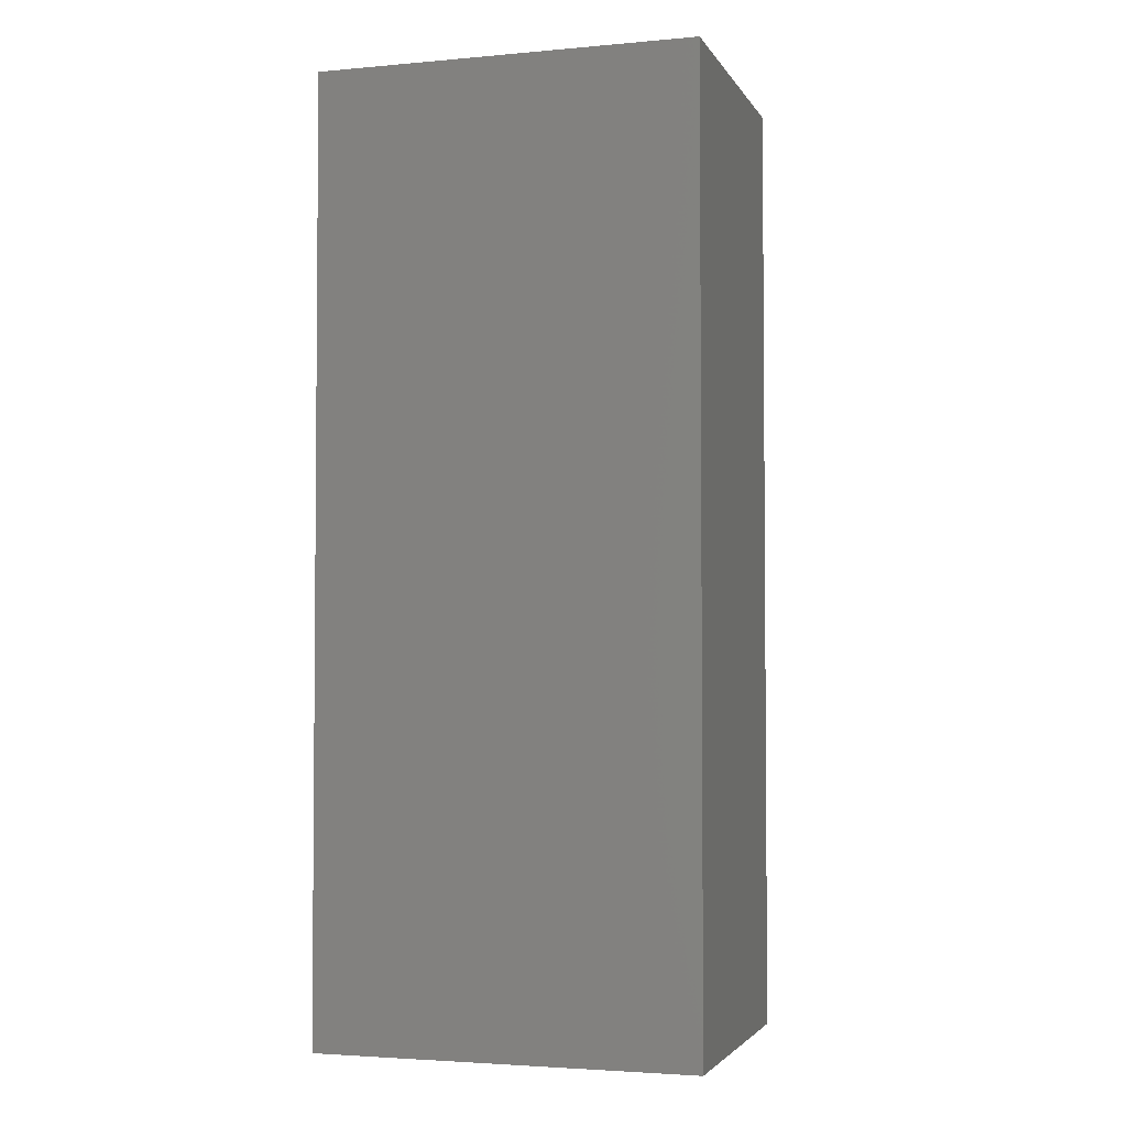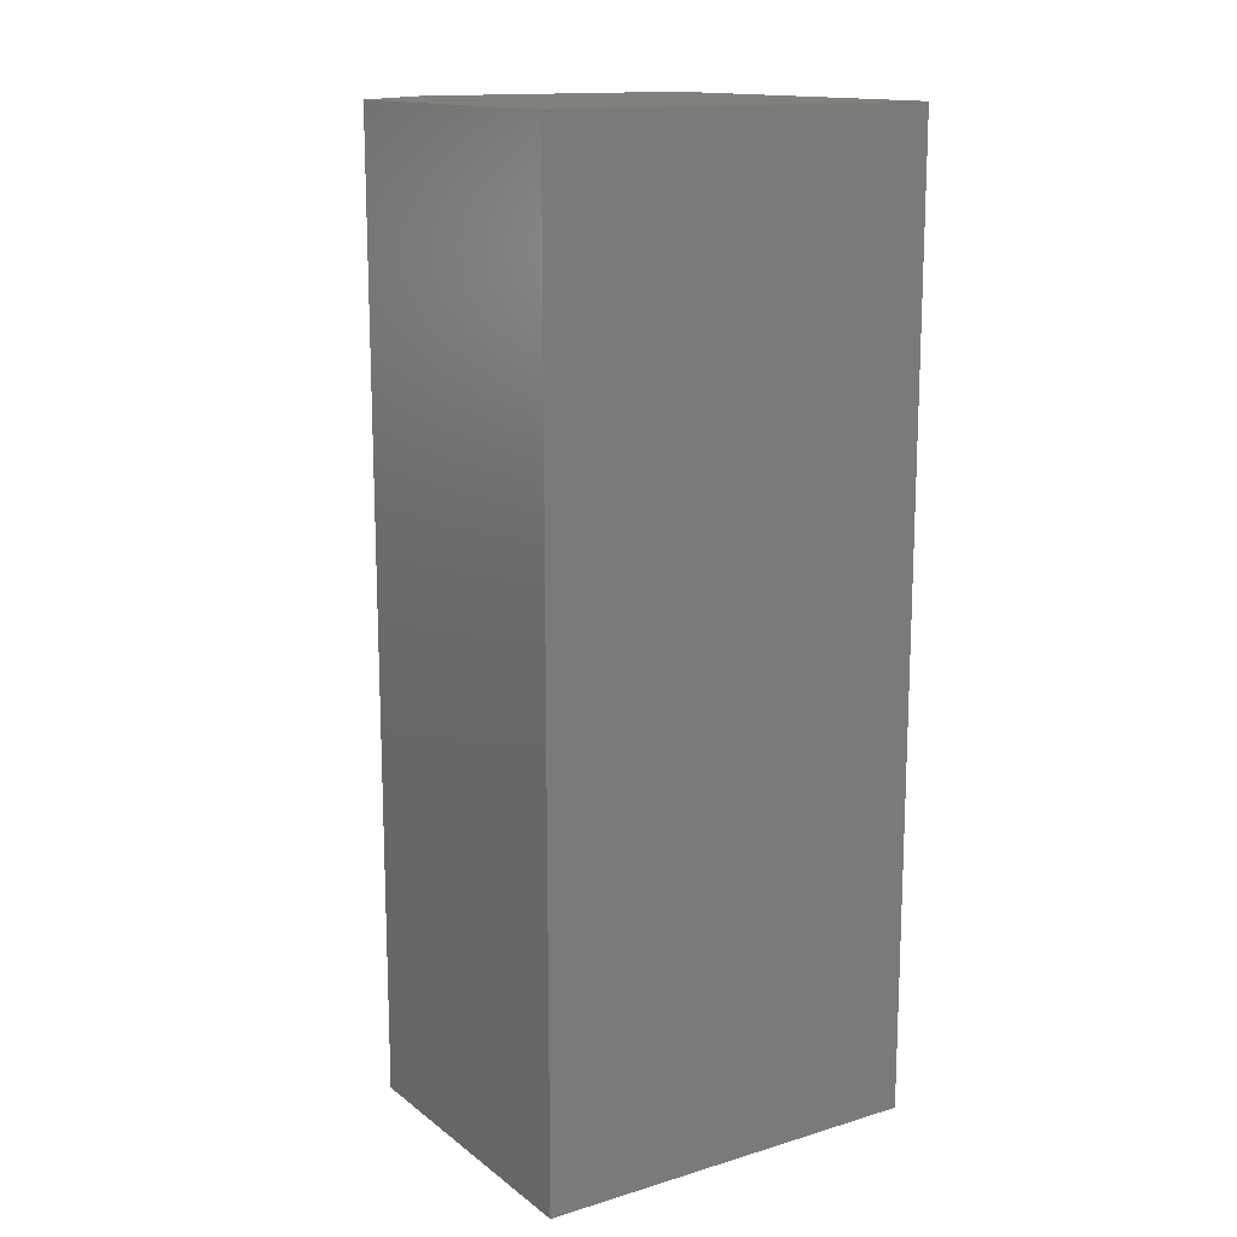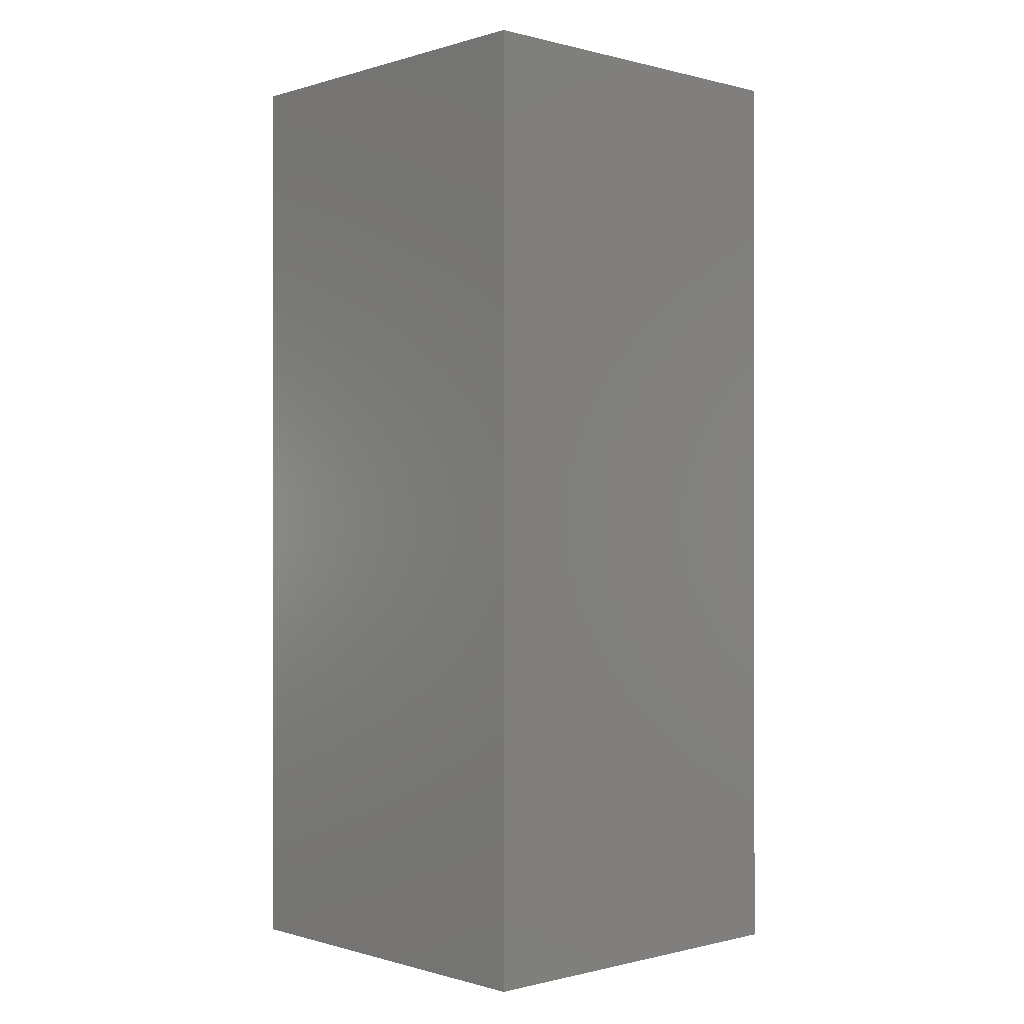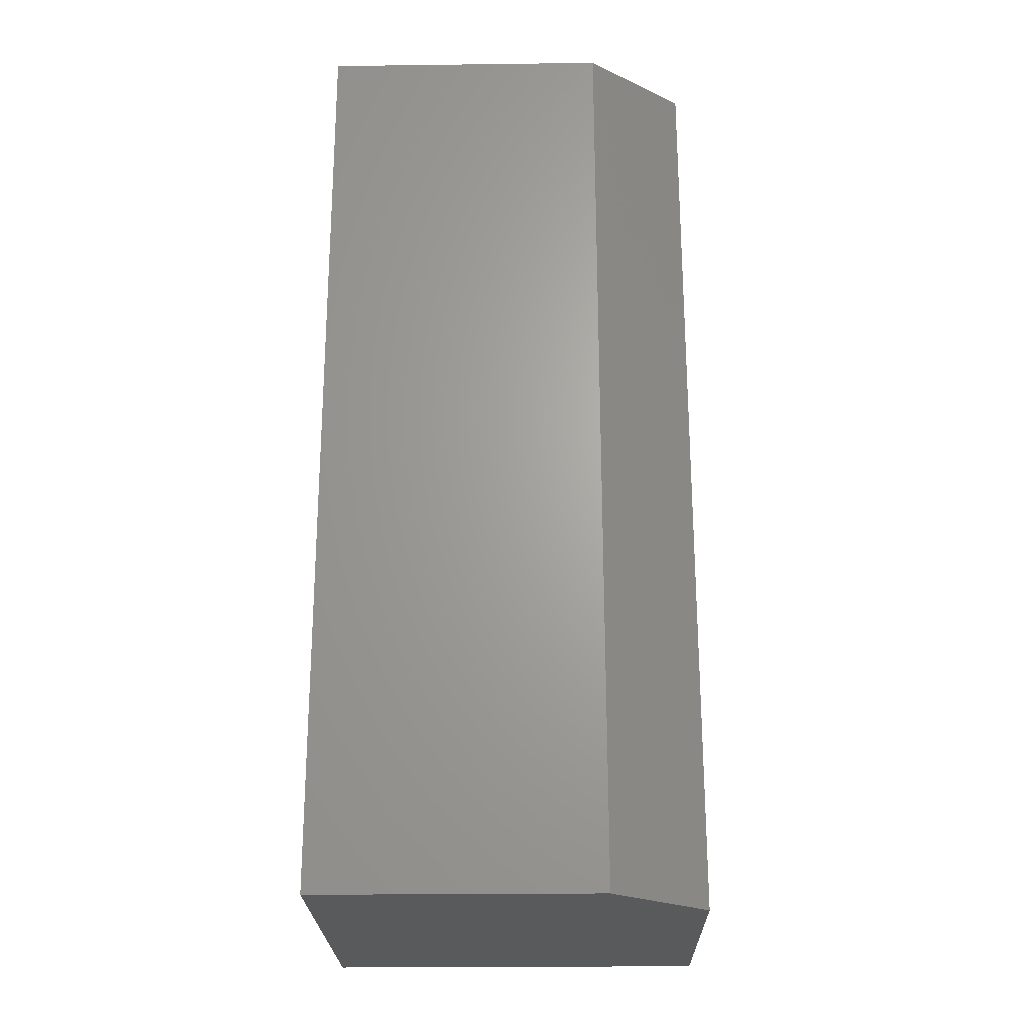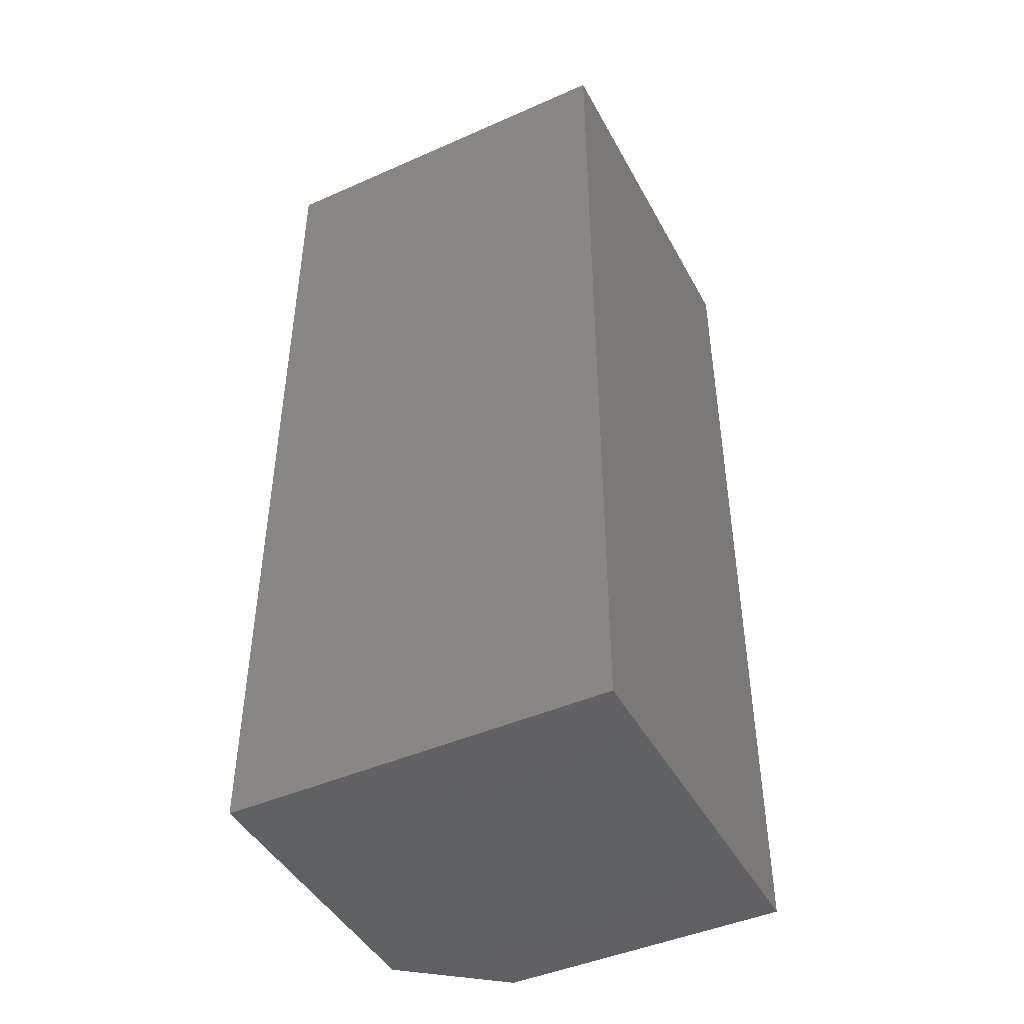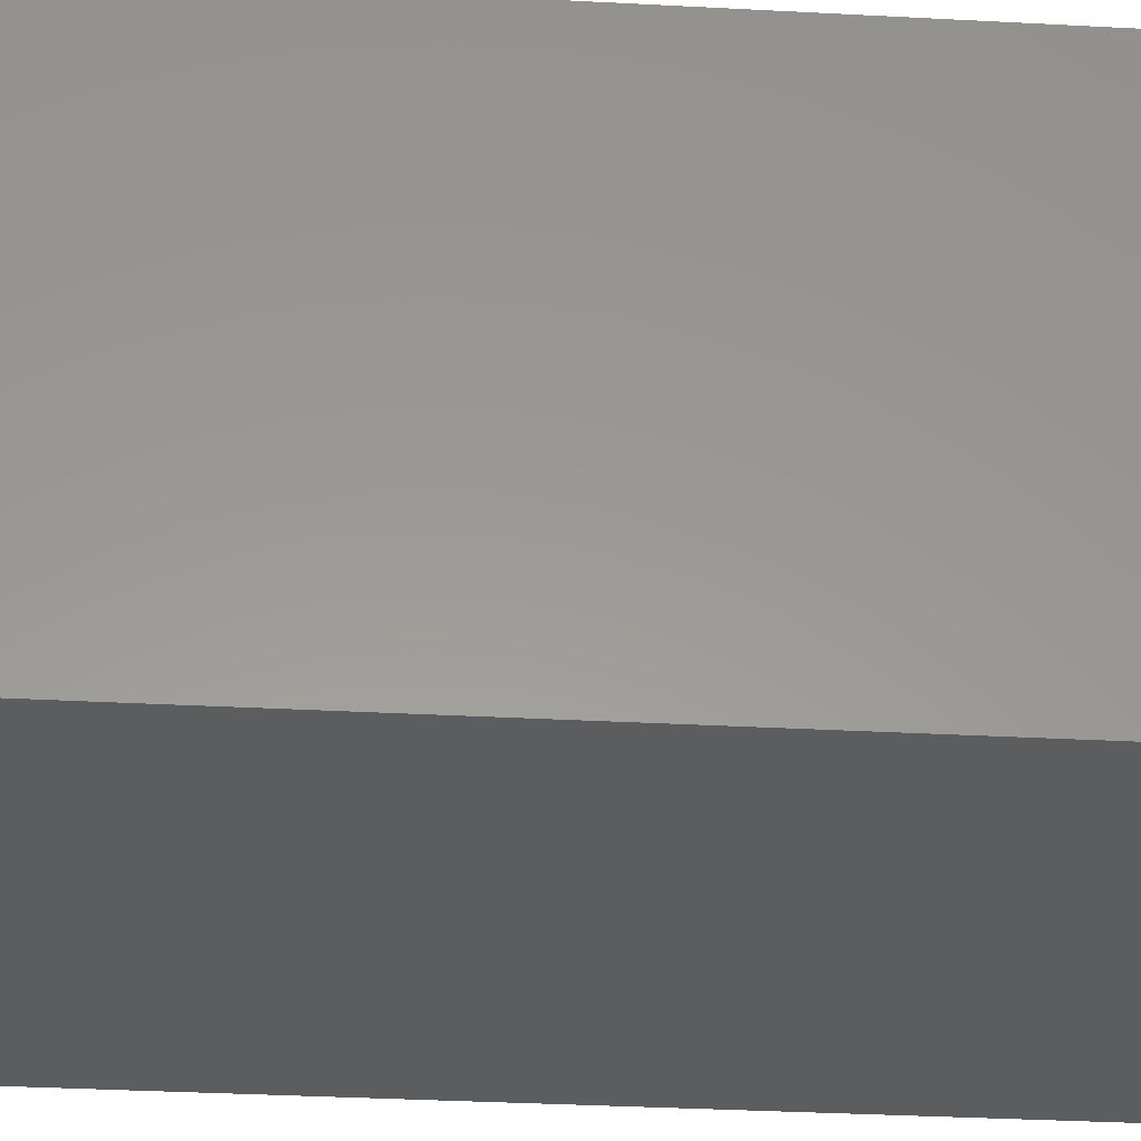
<metadata>
{"format":"stl","ext":"stl","renderer":"f3d","projection":"perspective","resolution":1024,"background":"white","views":[{"elev":-3.1,"azim":107.0,"up":"+Z"},{"elev":14.6,"azim":-32.9,"up":"+Z"},{"elev":-0.4,"azim":47.3,"up":"+Z"},{"elev":-23.7,"azim":-178.8,"up":"+Z"},{"elev":-45.0,"azim":27.1,"up":"+Z"},{"elev":-31.1,"azim":85.5,"up":"+Y"}]}
</metadata>
<code>
# stl→obj: 10 verts, 16 faces
v -0.151 -0.1599 0.75
v 0.1569 -0.1599 0.75
v -0.151 0.07961 0.75
v 0.1569 0.1421 0.75
v -0.07286 0.1421 0.75
v -0.07286 0.1421 0
v 0.1569 0.1421 0
v -0.151 0.07961 0
v 0.1569 -0.1599 0
v -0.151 -0.1599 0
f 1 2 3
f 3 2 4
f 3 4 5
f 6 7 8
f 8 7 9
f 8 9 10
f 8 10 3
f 3 10 1
f 7 6 4
f 4 6 5
f 5 6 3
f 3 6 8
f 9 7 2
f 2 7 4
f 10 9 1
f 1 9 2

</code>
